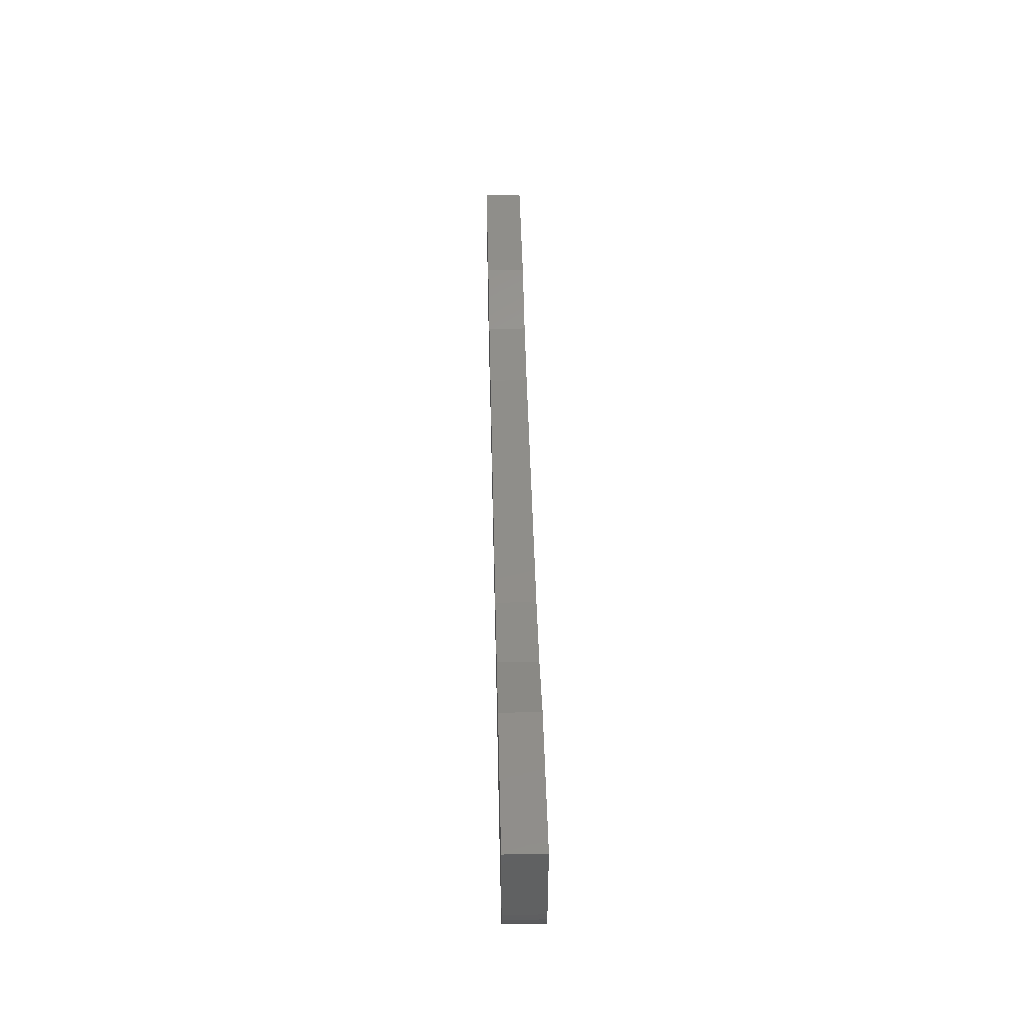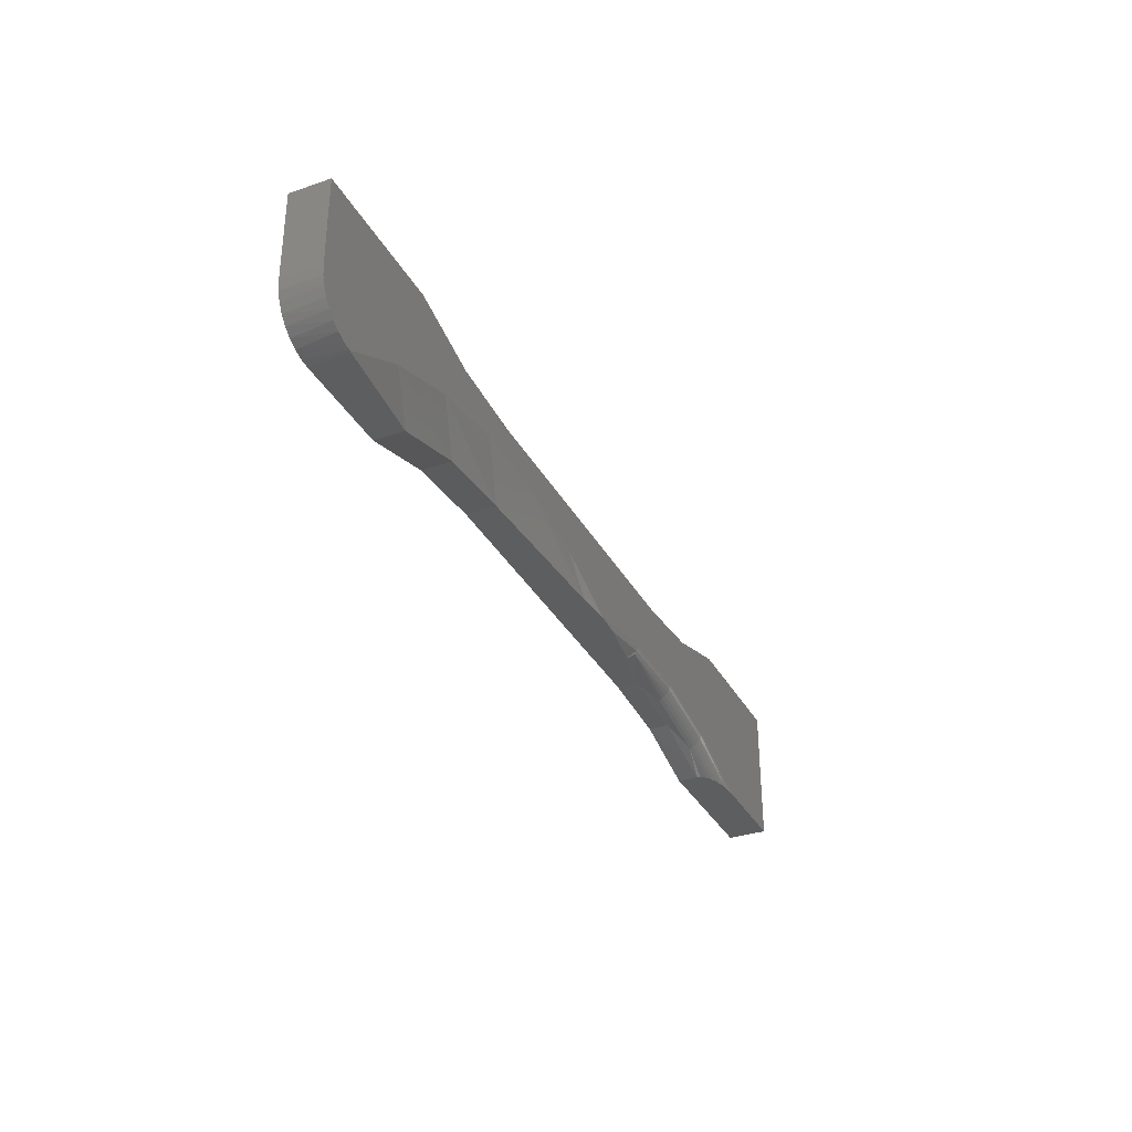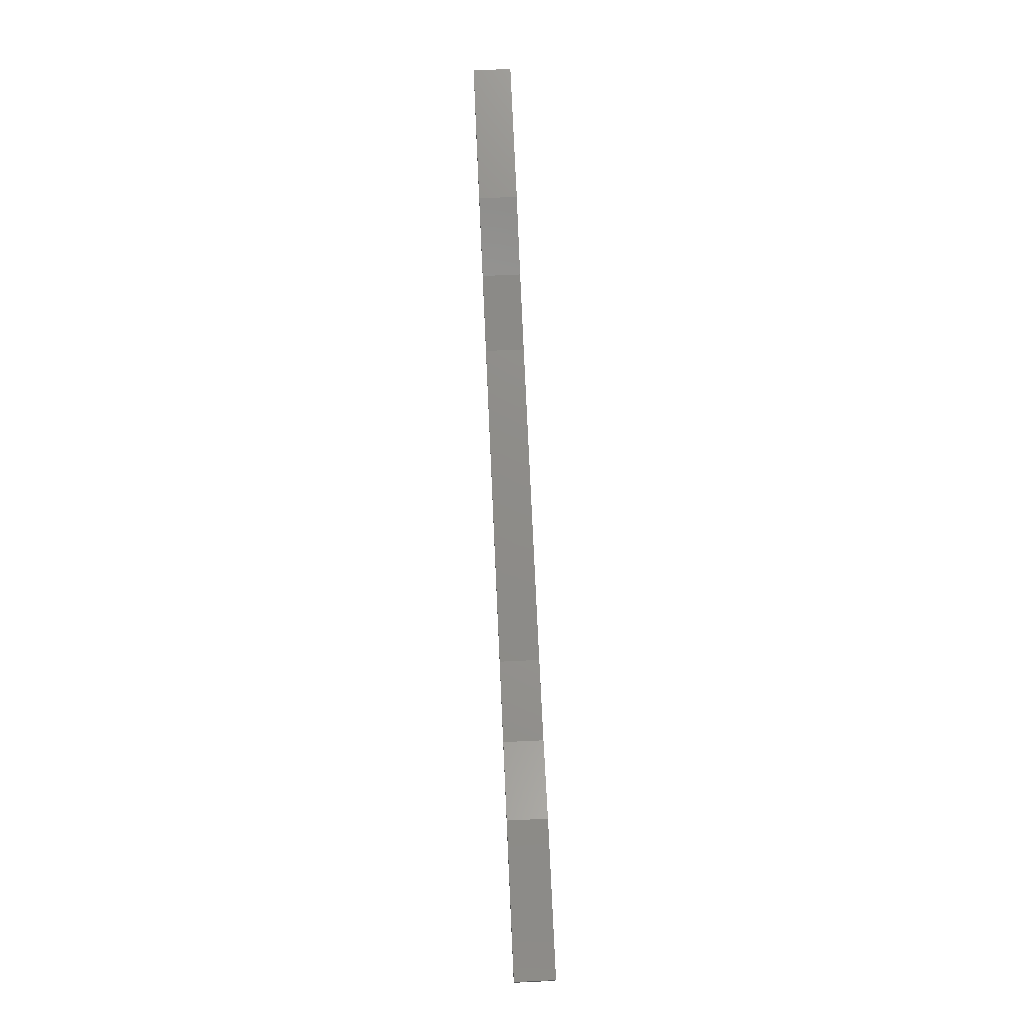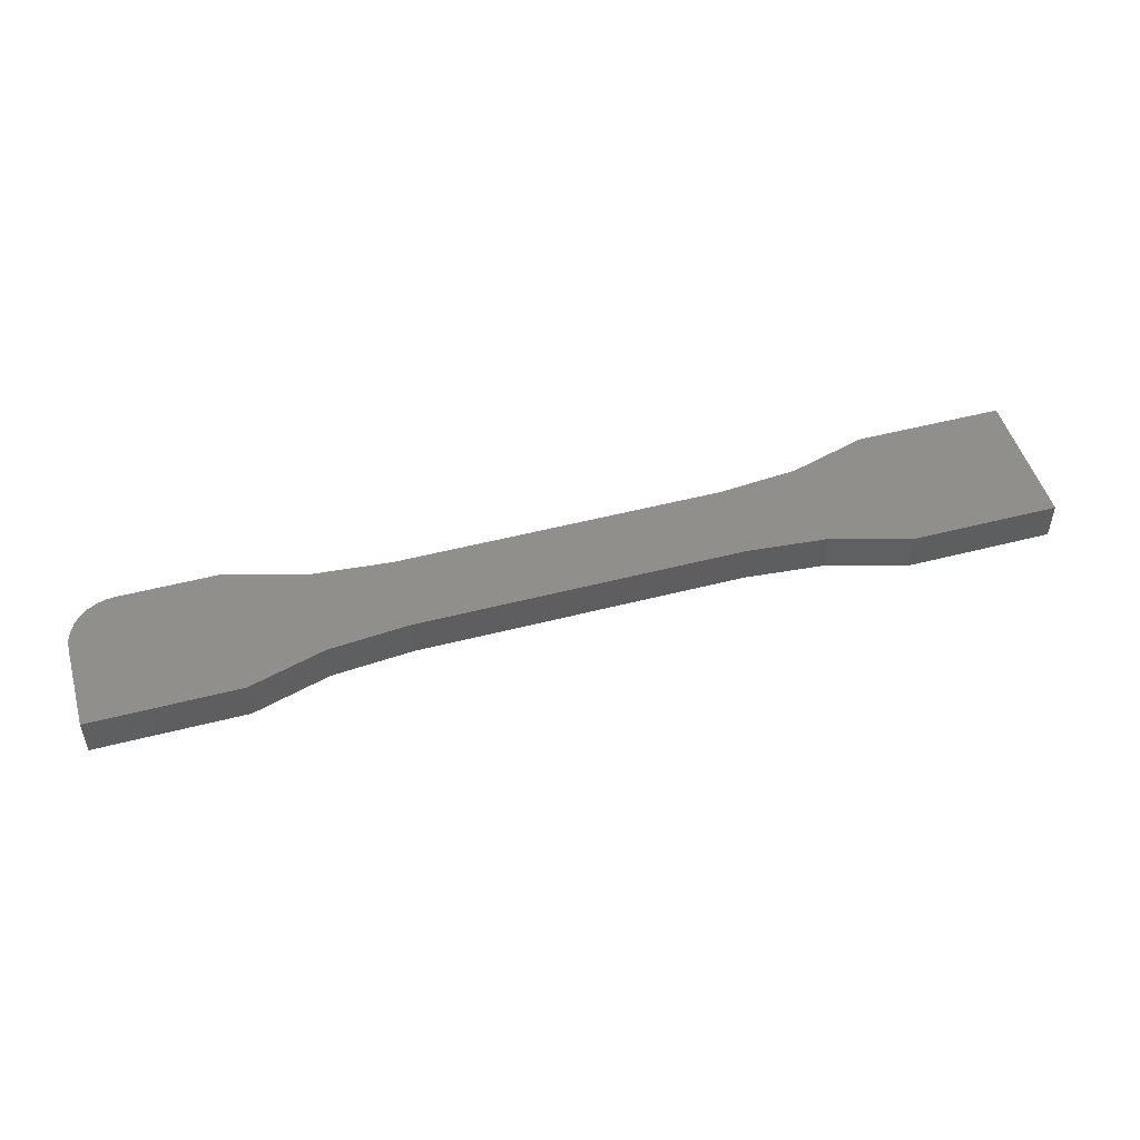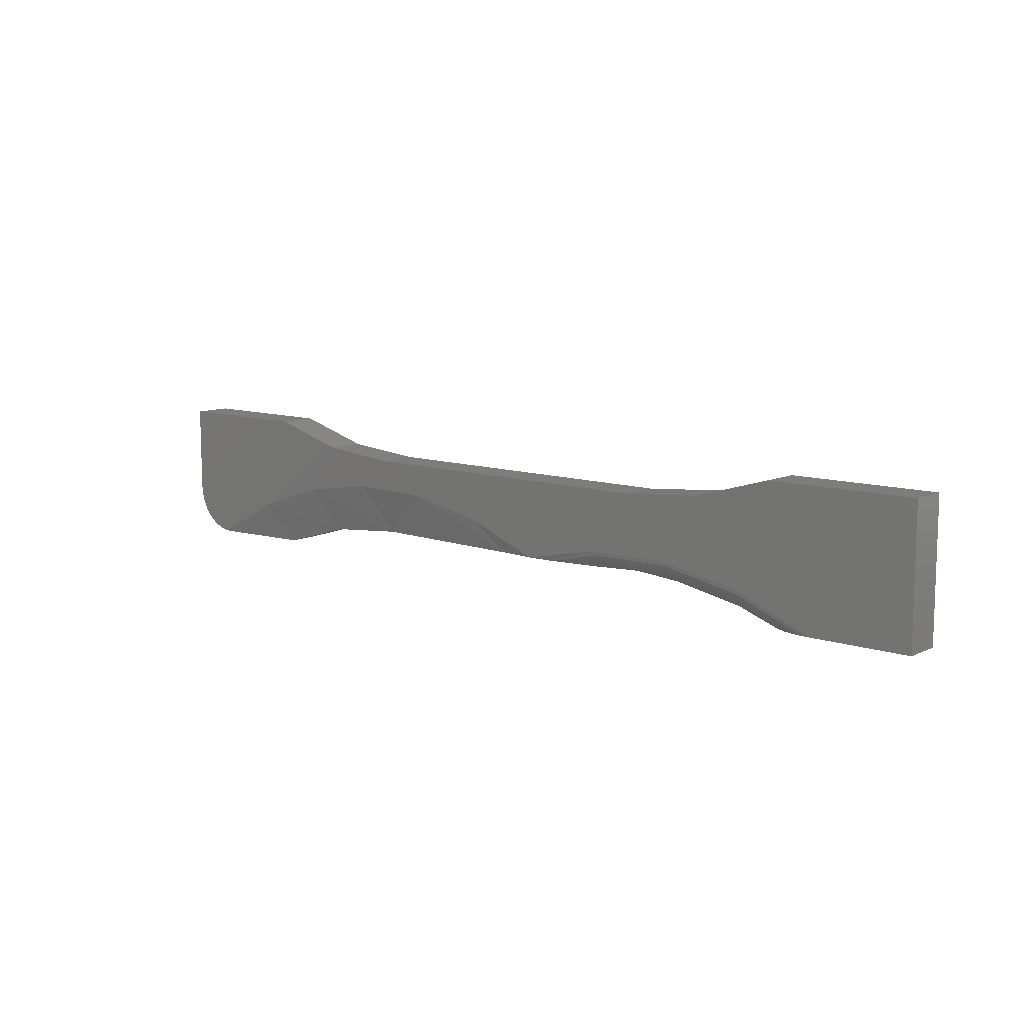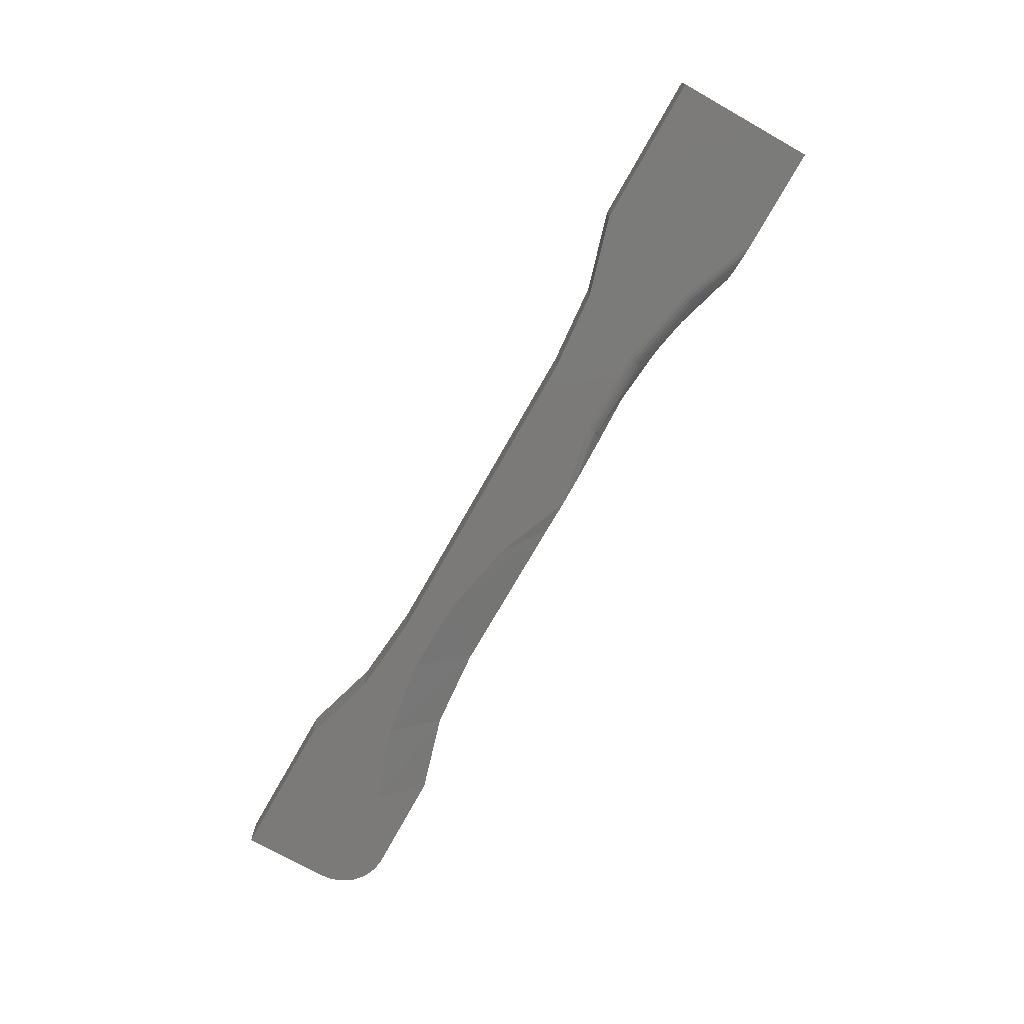
<metadata>
{"format":"stl","ext":"stl","renderer":"f3d","projection":"perspective","resolution":1024,"background":"white","views":[{"elev":44.5,"azim":-91.3,"up":"+Z"},{"elev":-33.8,"azim":-65.0,"up":"+Z"},{"elev":74.9,"azim":87.4,"up":"+Z"},{"elev":49.6,"azim":-16.0,"up":"+Y"},{"elev":10.2,"azim":40.4,"up":"+Z"},{"elev":-73.7,"azim":60.6,"up":"+Y"}]}
</metadata>
<code>
# stl→obj: 90 verts, 176 faces
v -0.6719 -0.06169 -0.1094
v -0.6719 8.674e-18 -0.1094
v -0.5132 -0.04688 -0.1094
v -0.5132 2.629e-17 -0.1094
v 0.1948 -0.0625 -0.03459
v 0.3298 -0.0625 -0.03351
v -0.05806 -0.0625 -0.01431
v 0.06251 -0.0625 -0.06201
v 0.007895 -0.0625 0.06431
v 0.4625 -0.0625 -0.05876
v -0.1851 -0.0625 0.01151
v -0.2605 -0.0625 0.06431
v -0.3892 -0.0625 0.07555
v -0.3147 -0.0625 0.01466
v -0.5656 -0.0625 -0.04673
v -0.4429 -0.0625 -0.004956
v -0.75 -0.0625 0.1117
v -0.75 -0.0625 -0.03125
v -0.7487 -0.0625 -0.04565
v -0.7447 -0.0625 -0.05956
v -0.7382 -0.0625 -0.07249
v -0.7295 -0.0625 -0.08402
v -0.7188 -0.0625 -0.09373
v -0.7065 -0.0625 -0.1013
v -0.693 -0.0625 -0.1065
v -0.6787 -0.0625 -0.1091
v 0.75 -0.0625 -0.1094
v 0.75 -0.0625 0.1117
v 0.5132 -0.0625 0.1117
v 0.3892 -0.0625 0.07555
v 0.2605 -0.0625 0.06431
v 0.5877 -0.0625 -0.1094
v -0.5132 -0.0625 0.1117
v -0.2605 5.819e-17 -0.06201
v -0.3892 4.328e-17 -0.07325
v -0.7441 3.337e-18 -0.06115
v -0.7485 3.657e-18 -0.04649
v 0.007895 8.677e-17 -0.06201
v 0.2605 1.148e-16 -0.06201
v -0.75 4.337e-18 -0.03125
v -0.2605 6.398e-17 0.06431
v 0.007895 9.378e-17 0.06431
v 0.2605 1.222e-16 0.06431
v 0.3892 1.371e-16 0.07555
v 0.5132 1.525e-16 0.1117
v 0.75 1.788e-16 0.1117
v 0.3892 1.292e-16 -0.07325
v -0.6871 7.065e-18 -0.1079
v -0.7018 5.684e-18 -0.1034
v -0.7153 4.586e-18 -0.09621
v -0.7271 3.811e-18 -0.08649
v -0.7368 3.389e-18 -0.07465
v -0.3892 5.119e-17 0.07555
v -0.75 1.227e-17 0.1117
v -0.5132 3.943e-17 0.1117
v 0.5132 1.41e-16 -0.1094
v 0.75 1.665e-16 -0.1094
v 0.007895 -0.05794 -0.06201
v -0.2605 -0.04688 -0.06201
v -0.3892 -0.04688 -0.07325
v 0.2605 -0.03125 -0.06201
v 0.1853 -0.04836 -0.06201
v 0.1049 -0.06033 -0.06201
v 0.5226 -0.0458 -0.1094
v 0.5575 -0.05943 -0.1094
v 0.5447 -0.05616 -0.1094
v 0.5325 -0.05148 -0.1094
v 0.5705 -0.0615 -0.1094
v 0.5178 -0.04155 -0.1094
v 0.5159 -0.03922 -0.1094
v 0.5146 -0.03697 -0.1094
v 0.5136 -0.03452 -0.1094
v 0.5132 -0.0329 -0.1094
v 0.5132 -0.03125 -0.1094
v 0.3892 -0.03125 -0.07325
v 0.4608 -0.0619 -0.06461
v 0.3272 -0.04321 -0.06227
v 0.196 -0.06012 -0.04648
v 0.1954 -0.0619 -0.04065
v 0.4552 -0.04861 -0.08369
v 0.4563 -0.05335 -0.07996
v 0.4576 -0.05723 -0.07542
v 0.4591 -0.06012 -0.07023
v 0.1966 -0.05723 -0.05186
v 0.3275 -0.04861 -0.05939
v 0.3278 -0.05335 -0.05552
v 0.3283 -0.05723 -0.0508
v 0.4543 -0.04321 -0.08646
v 0.3287 -0.06012 -0.04542
v 0.3293 -0.0619 -0.03958
f 1 2 3
f 3 2 4
f 5 6 7
f 8 5 7
f 9 6 10
f 6 11 7
f 12 13 14
f 12 14 11
f 12 11 6
f 12 6 9
f 15 16 17
f 15 17 18
f 15 18 19
f 15 19 20
f 15 20 21
f 15 21 22
f 15 22 23
f 15 23 24
f 15 24 25
f 15 25 26
f 27 28 29
f 27 29 30
f 27 30 31
f 27 31 9
f 27 9 10
f 27 10 32
f 13 33 14
f 14 33 17
f 14 17 16
f 34 35 36
f 34 36 37
f 34 37 38
f 39 38 37
f 39 37 40
f 39 40 41
f 39 41 42
f 39 42 43
f 39 43 44
f 39 44 45
f 39 45 46
f 39 46 47
f 35 4 2
f 35 2 48
f 35 48 49
f 35 49 50
f 35 50 51
f 35 51 52
f 35 52 36
f 41 40 53
f 53 40 54
f 53 54 55
f 56 47 57
f 57 47 46
f 17 54 18
f 18 54 40
f 3 15 1
f 15 26 1
f 58 8 7
f 58 7 11
f 58 11 59
f 11 14 59
f 59 14 16
f 59 16 60
f 60 16 15
f 60 15 3
f 49 48 25
f 25 24 49
f 50 49 24
f 24 23 50
f 51 50 23
f 23 22 51
f 52 51 22
f 22 21 52
f 36 52 21
f 26 25 48
f 26 48 2
f 26 2 1
f 18 40 19
f 19 40 37
f 19 37 20
f 20 37 36
f 20 36 21
f 38 39 61
f 38 61 62
f 38 62 63
f 38 63 8
f 38 8 58
f 64 65 66
f 64 66 67
f 68 65 64
f 68 64 69
f 68 69 70
f 68 70 71
f 68 71 72
f 68 72 73
f 68 73 74
f 68 74 56
f 68 56 32
f 32 56 27
f 27 56 57
f 39 47 61
f 61 47 75
f 47 56 75
f 75 56 74
f 32 76 68
f 32 10 76
f 61 75 77
f 62 78 63
f 63 78 79
f 63 79 5
f 8 63 5
f 64 67 80
f 80 67 81
f 81 67 66
f 81 66 82
f 82 66 65
f 82 65 83
f 83 65 68
f 83 68 76
f 84 78 62
f 84 62 61
f 84 61 77
f 84 77 85
f 84 85 86
f 84 86 87
f 88 77 75
f 88 75 74
f 88 74 73
f 88 73 72
f 88 72 71
f 88 71 70
f 88 70 69
f 88 69 64
f 88 64 80
f 77 88 85
f 85 88 80
f 85 80 86
f 86 80 81
f 86 81 87
f 87 81 82
f 87 82 89
f 89 82 83
f 89 83 90
f 90 83 76
f 90 76 6
f 6 76 10
f 84 87 78
f 78 87 89
f 78 89 79
f 79 89 90
f 79 90 5
f 5 90 6
f 59 34 58
f 58 34 38
f 4 35 3
f 3 35 60
f 35 34 60
f 60 34 59
f 33 55 17
f 17 55 54
f 41 53 12
f 12 53 13
f 53 55 13
f 13 55 33
f 9 42 12
f 12 42 41
f 31 43 9
f 9 43 42
f 45 44 29
f 29 44 30
f 44 43 30
f 30 43 31
f 28 46 29
f 29 46 45
f 27 57 28
f 28 57 46

</code>
